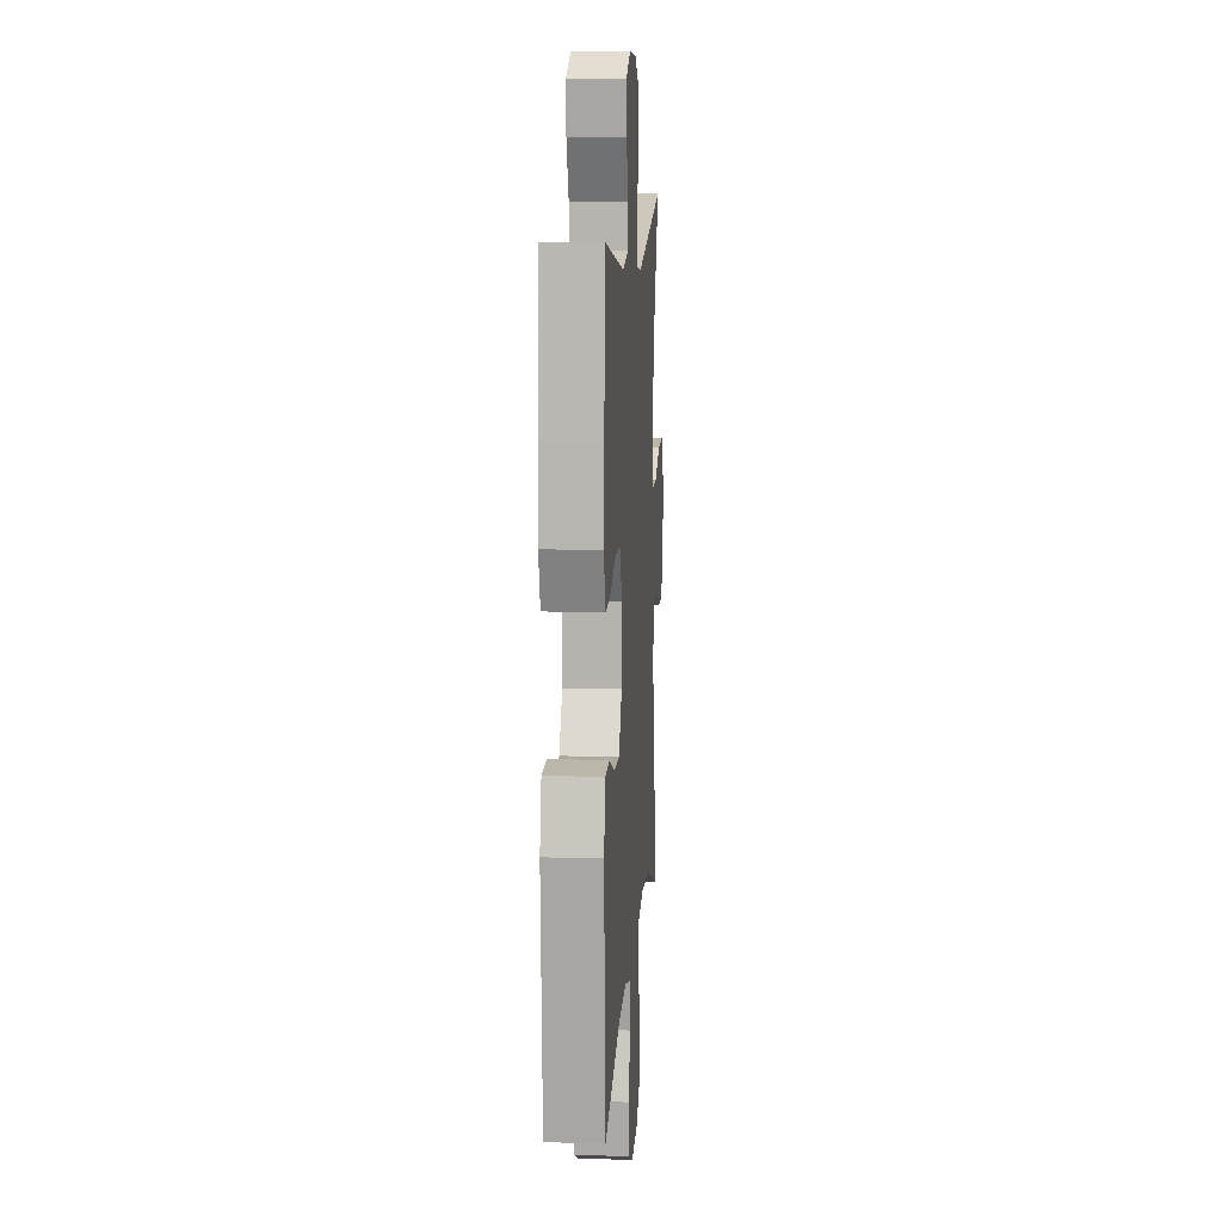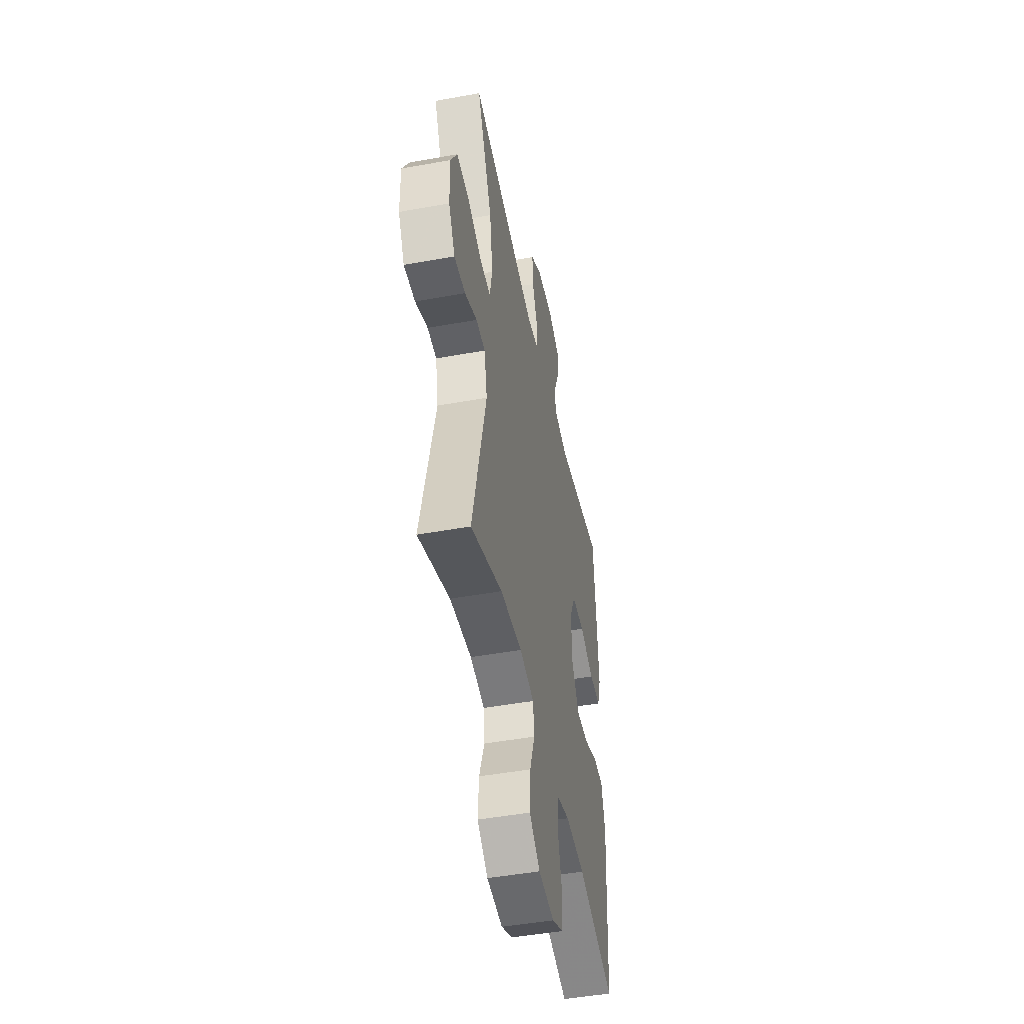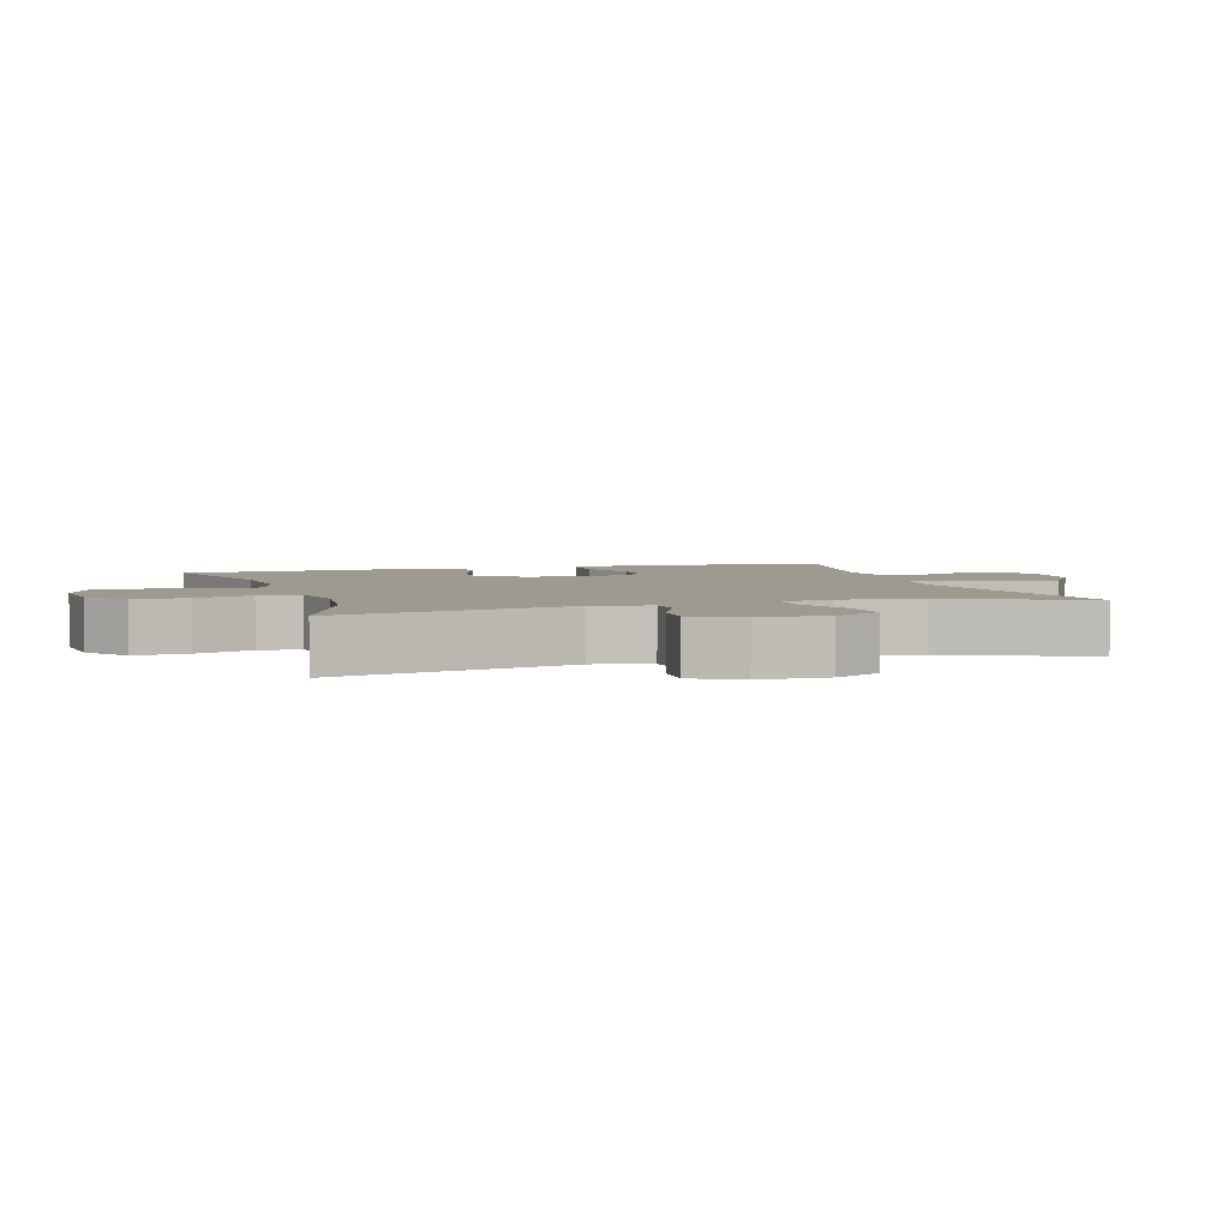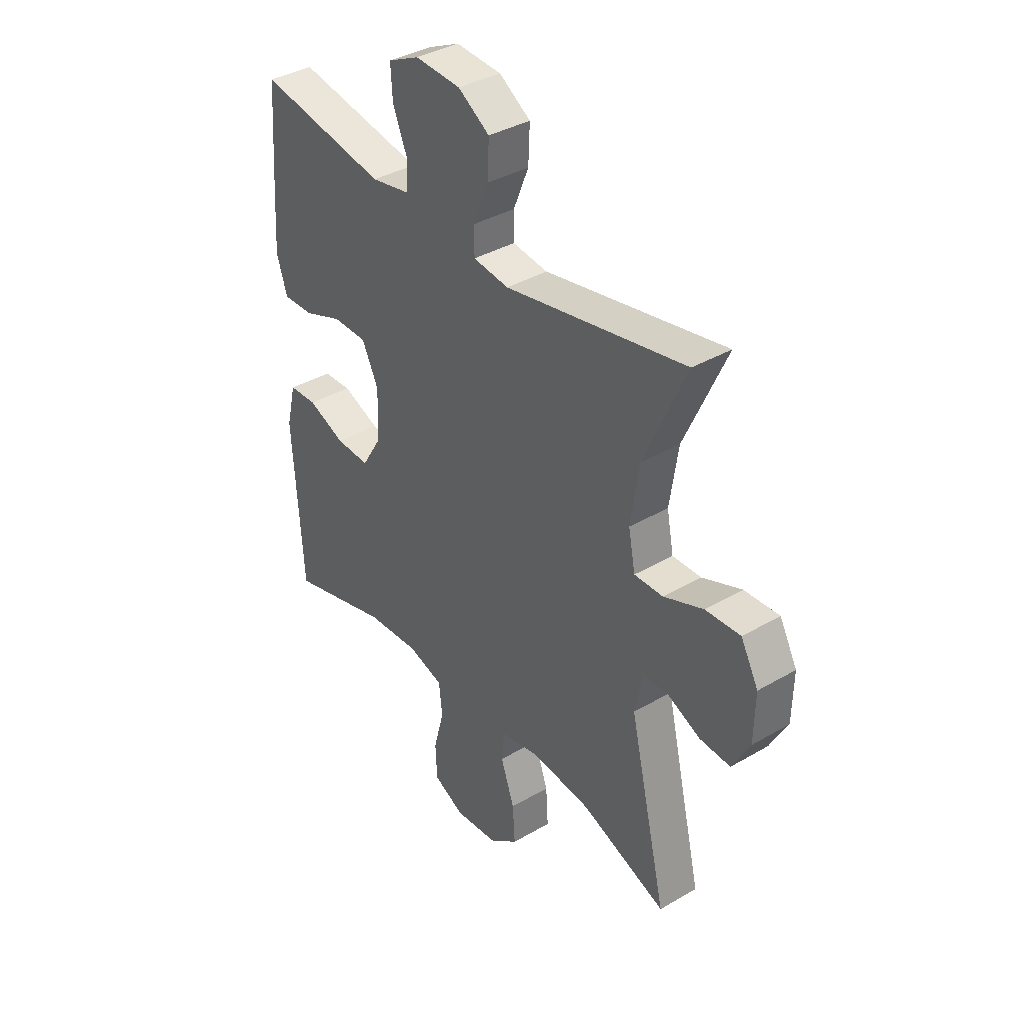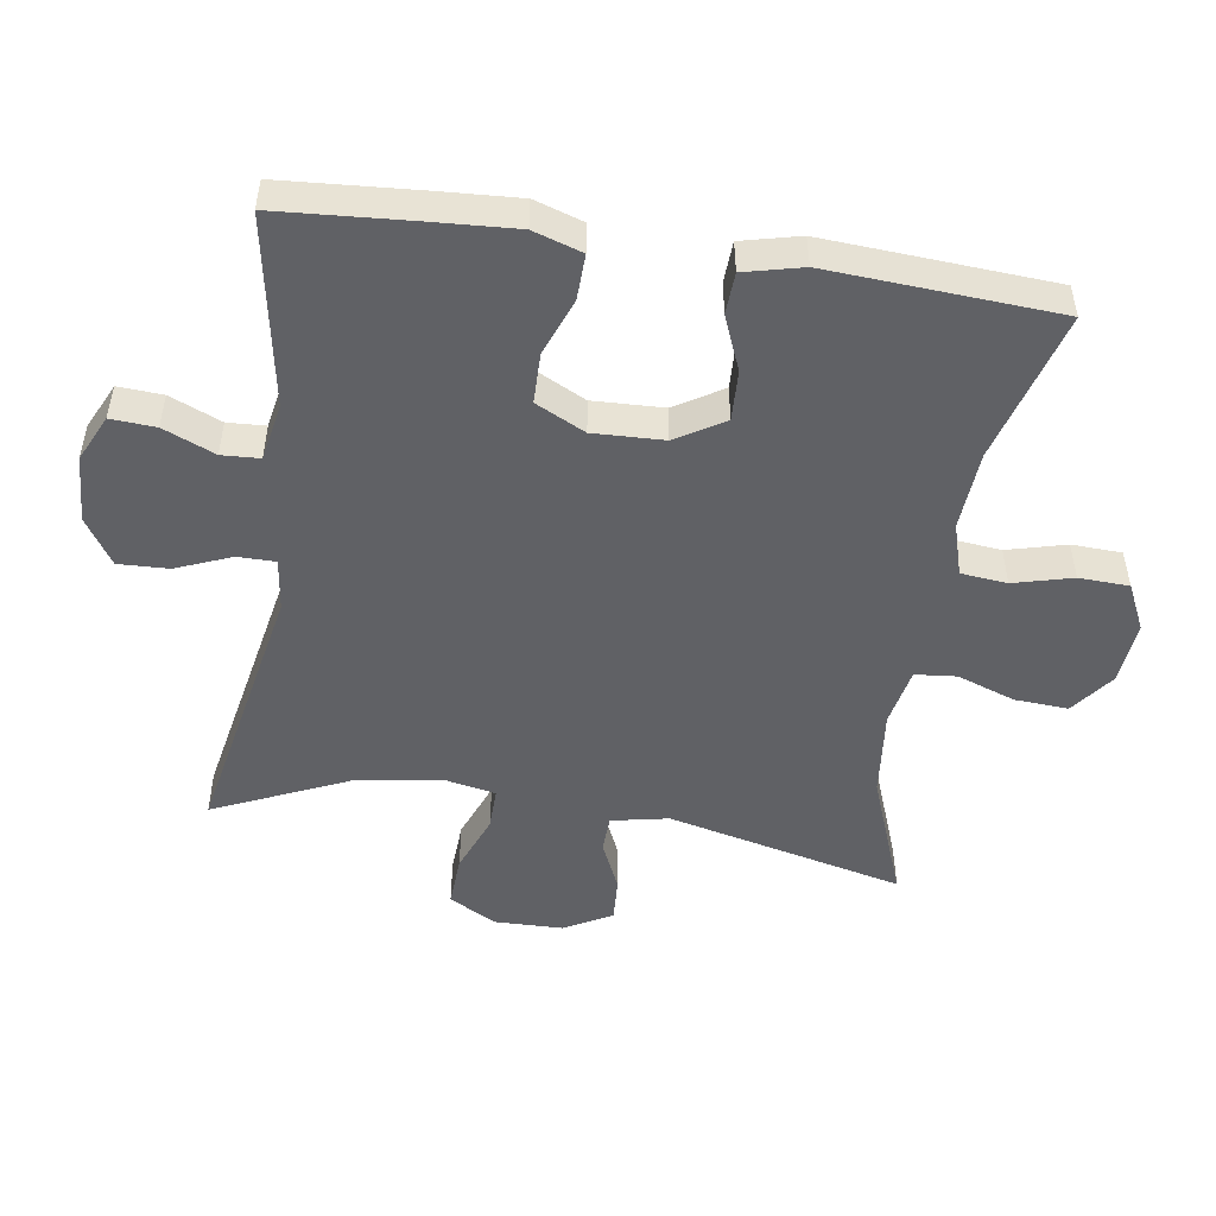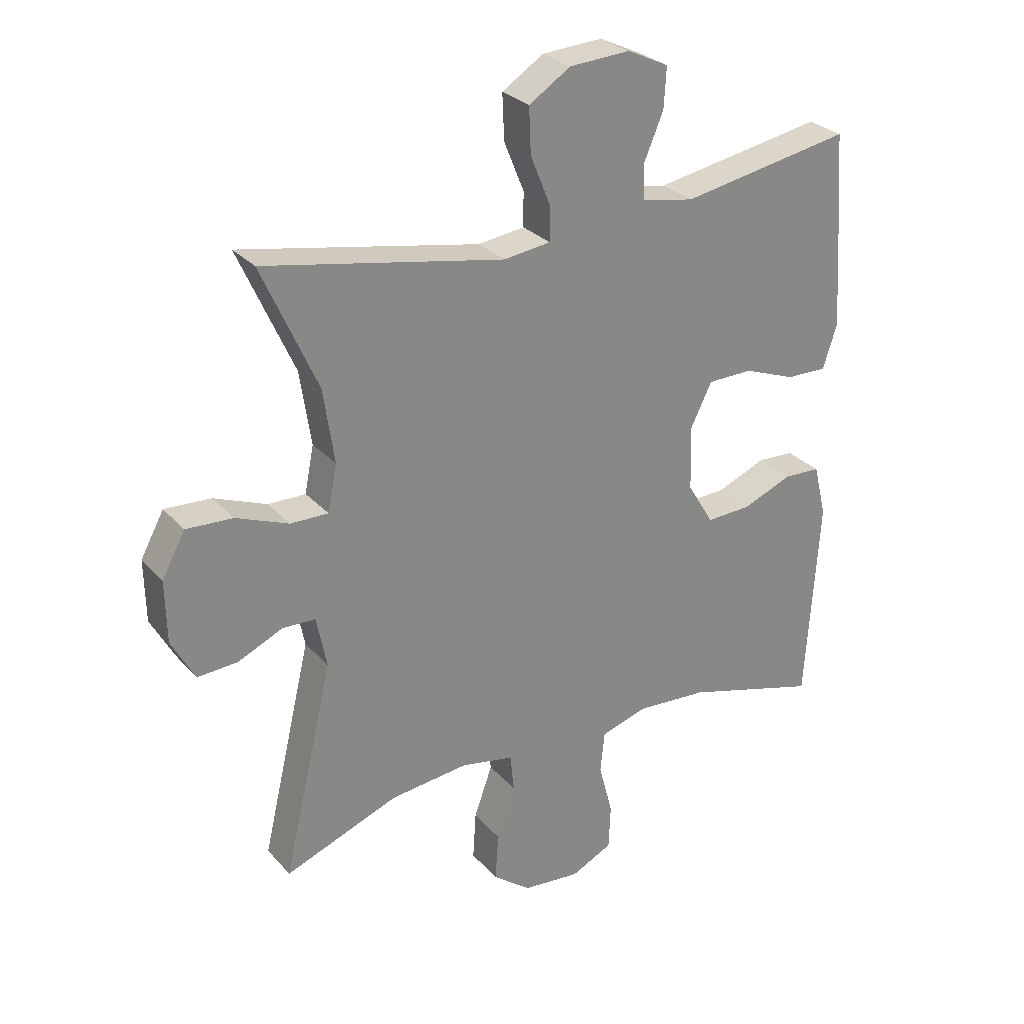
<metadata>
{"format":"obj","ext":"obj","renderer":"f3d","projection":"perspective","resolution":1024,"background":"white","views":[{"elev":11.4,"azim":94.1,"up":"+Z"},{"elev":-47.5,"azim":-78.4,"up":"+Z"},{"elev":3.8,"azim":-107.1,"up":"+Y"},{"elev":37.4,"azim":-126.9,"up":"+Z"},{"elev":-49.9,"azim":81.3,"up":"+Y"},{"elev":28.1,"azim":-32.4,"up":"+Z"}]}
</metadata>
<code>
v 0.5 0.07 0.5
v 0.515 0.07 0.292
v 0.522 0.07 0.177
v 0.499 0.07 0.105
v 0.432 0.07 0.107
v 0.347 0.07 0.139
v 0.273 0.07 0.138
v 0.237 0.07 0.065
v 0.241 0.07 -0.039
v 0.284 0.07 -0.11
v 0.358 0.07 -0.107
v 0.439 0.07 -0.074
v 0.5 0.07 -0.077
v 0.521 0.07 -0.163
v 0.5 0.07 -0.5
v 0.278 0.07 -0.437
v 0.162 0.07 -0.429
v 0.085 0.07 -0.452
v 0.078 0.07 -0.52
v 0.101 0.07 -0.607
v 0.098 0.07 -0.681
v 0.03 0.07 -0.714
v -0.064 0.07 -0.705
v -0.127 0.07 -0.657
v -0.122 0.07 -0.578
v -0.092 0.07 -0.493
v -0.098 0.07 -0.432
v -0.184 0.07 -0.415
v -0.313 0.07 -0.429
v -0.5 0.07 -0.5
v -0.418 0.07 -0.151
v -0.435 0.07 -0.067
v -0.489 0.07 -0.065
v -0.562 0.07 -0.098
v -0.628 0.07 -0.102
v -0.666 0.07 -0.032
v -0.668 0.07 0.069
v -0.63 0.07 0.139
v -0.554 0.07 0.135
v -0.468 0.07 0.101
v -0.406 0.07 0.1
v -0.391 0.07 0.176
v -0.409 0.07 0.297
v -0.5 0.07 0.5
v -0.108 0.07 0.425
v -0.031 0.07 0.435
v -0.031 0.07 0.491
v -0.064 0.07 0.572
v -0.067 0.07 0.646
v 0.001 0.07 0.69
v 0.1 0.07 0.696
v 0.168 0.07 0.664
v 0.164 0.07 0.598
v 0.132 0.07 0.522
v 0.135 0.07 0.466
v 0.22 0.07 0.45
v 0.5 0 0.5
v 0.515 0 0.292
v 0.522 0 0.177
v 0.499 0 0.105
v 0.432 0 0.107
v 0.347 0 0.139
v 0.273 0 0.138
v 0.237 0 0.065
v 0.241 0 -0.039
v 0.284 0 -0.11
v 0.358 0 -0.107
v 0.439 0 -0.074
v 0.5 0 -0.077
v 0.521 0 -0.163
v 0.5 0 -0.5
v 0.278 0 -0.437
v 0.162 0 -0.429
v 0.085 0 -0.452
v 0.078 0 -0.52
v 0.101 0 -0.607
v 0.098 0 -0.681
v 0.03 0 -0.714
v -0.064 0 -0.705
v -0.127 0 -0.657
v -0.122 0 -0.578
v -0.092 0 -0.493
v -0.098 0 -0.432
v -0.184 0 -0.415
v -0.313 0 -0.429
v -0.5 0 -0.5
v -0.418 0 -0.151
v -0.435 0 -0.067
v -0.489 0 -0.065
v -0.562 0 -0.098
v -0.628 0 -0.102
v -0.666 0 -0.032
v -0.668 0 0.069
v -0.63 0 0.139
v -0.554 0 0.135
v -0.468 0 0.101
v -0.406 0 0.1
v -0.391 0 0.176
v -0.409 0 0.297
v -0.5 0 0.5
v -0.108 0 0.425
v -0.031 0 0.435
v -0.031 0 0.491
v -0.064 0 0.572
v -0.067 0 0.646
v 0.001 0 0.69
v 0.1 0 0.696
v 0.168 0 0.664
v 0.164 0 0.598
v 0.132 0 0.522
v 0.135 0 0.466
v 0.22 0 0.45
f 52 53 54
f 51 52 54
f 50 51 54
f 49 50 54
f 48 49 54
f 47 48 54
f 46 47 54 55
f 43 44 45
f 42 43 45 46
f 46 55 56
f 42 46 56
f 41 42 56
f 38 39 40
f 37 38 40
f 36 37 40
f 35 36 40
f 34 35 40
f 33 34 40
f 32 33 40 41
f 29 30 31
f 41 56 1
f 32 41 1
f 31 32 1
f 29 31 1
f 28 29 1
f 24 25 26
f 23 24 26
f 22 23 26
f 21 22 26
f 20 21 26
f 19 20 26
f 18 19 26 27
f 14 15 16
f 13 14 16
f 12 13 16
f 11 12 16
f 10 11 16 17
f 18 27 28
f 17 18 28
f 10 17 28
f 9 10 28
f 4 5 6
f 3 4 6
f 2 3 6
f 1 2 6
f 1 6 7
f 28 1 7
f 8 9 28
f 7 8 28
f 110 109 108
f 110 108 107
f 110 107 106
f 110 106 105
f 110 105 104
f 110 104 103
f 111 110 103 102
f 101 100 99
f 102 101 99 98
f 112 111 102
f 112 102 98
f 112 98 97
f 96 95 94
f 96 94 93
f 96 93 92
f 96 92 91
f 96 91 90
f 96 90 89
f 97 96 89 88
f 87 86 85
f 57 112 97
f 57 97 88
f 57 88 87
f 57 87 85
f 57 85 84
f 82 81 80
f 82 80 79
f 82 79 78
f 82 78 77
f 82 77 76
f 82 76 75
f 83 82 75 74
f 72 71 70
f 72 70 69
f 72 69 68
f 72 68 67
f 73 72 67 66
f 84 83 74
f 84 74 73
f 84 73 66
f 84 66 65
f 62 61 60
f 62 60 59
f 62 59 58
f 62 58 57
f 63 62 57
f 63 57 84
f 84 65 64
f 84 64 63
f 1 57 58 2
f 2 58 59 3
f 3 59 60 4
f 4 60 61 5
f 5 61 62 6
f 6 62 63 7
f 7 63 64 8
f 8 64 65 9
f 9 65 66 10
f 10 66 67 11
f 11 67 68 12
f 12 68 69 13
f 13 69 70 14
f 14 70 71 15
f 15 71 72 16
f 16 72 73 17
f 17 73 74 18
f 18 74 75 19
f 19 75 76 20
f 20 76 77 21
f 21 77 78 22
f 22 78 79 23
f 23 79 80 24
f 24 80 81 25
f 25 81 82 26
f 26 82 83 27
f 27 83 84 28
f 28 84 85 29
f 29 85 86 30
f 30 86 87 31
f 31 87 88 32
f 32 88 89 33
f 33 89 90 34
f 34 90 91 35
f 35 91 92 36
f 36 92 93 37
f 37 93 94 38
f 38 94 95 39
f 39 95 96 40
f 40 96 97 41
f 41 97 98 42
f 42 98 99 43
f 43 99 100 44
f 44 100 101 45
f 45 101 102 46
f 46 102 103 47
f 47 103 104 48
f 48 104 105 49
f 49 105 106 50
f 50 106 107 51
f 51 107 108 52
f 52 108 109 53
f 53 109 110 54
f 54 110 111 55
f 55 111 112 56
f 56 112 57 1

</code>
